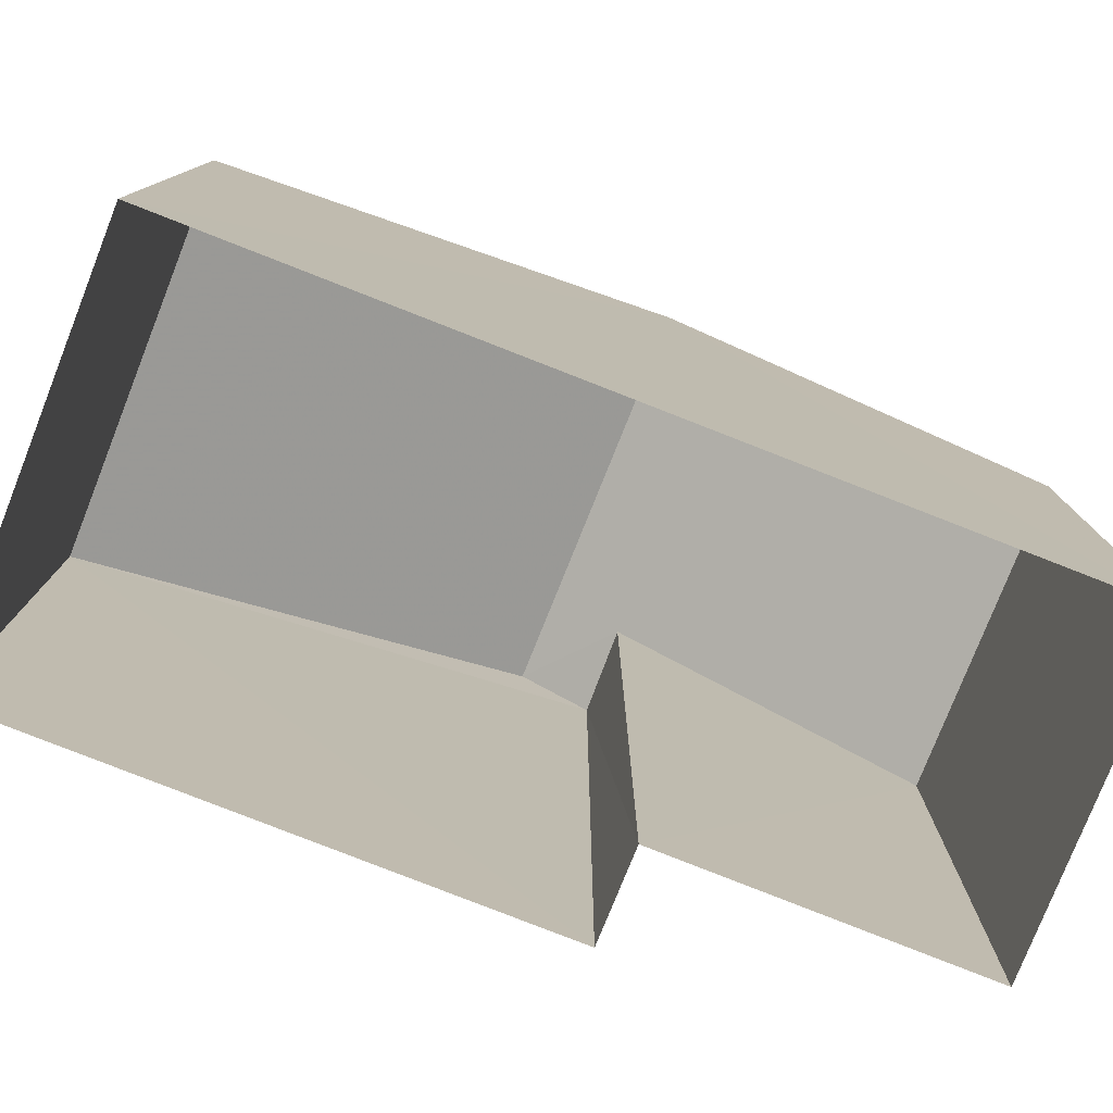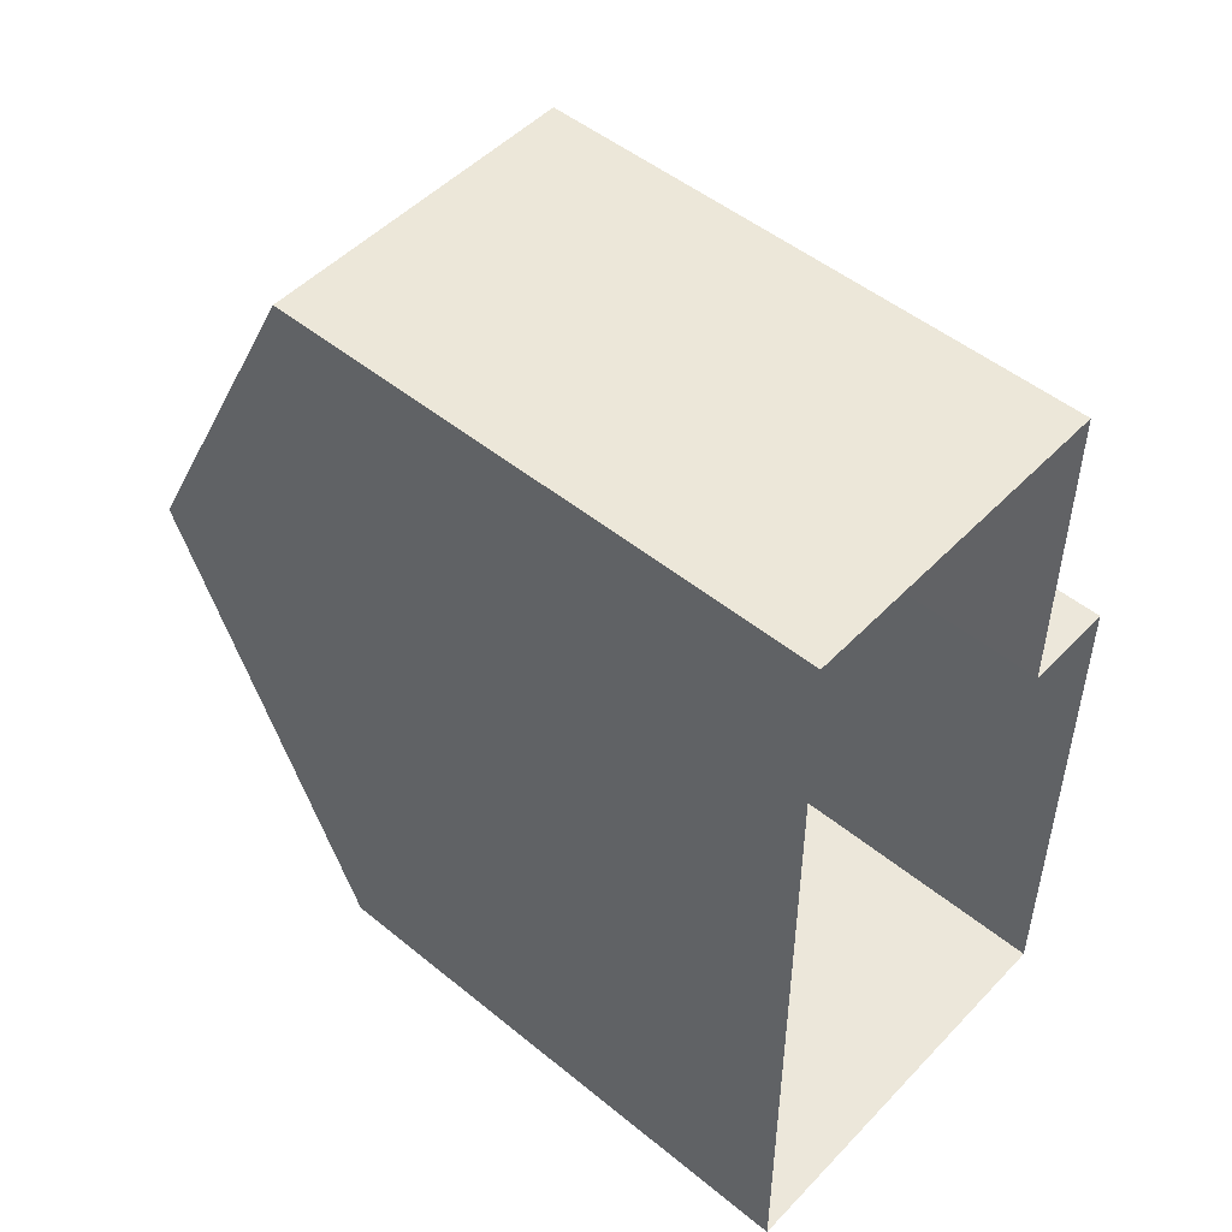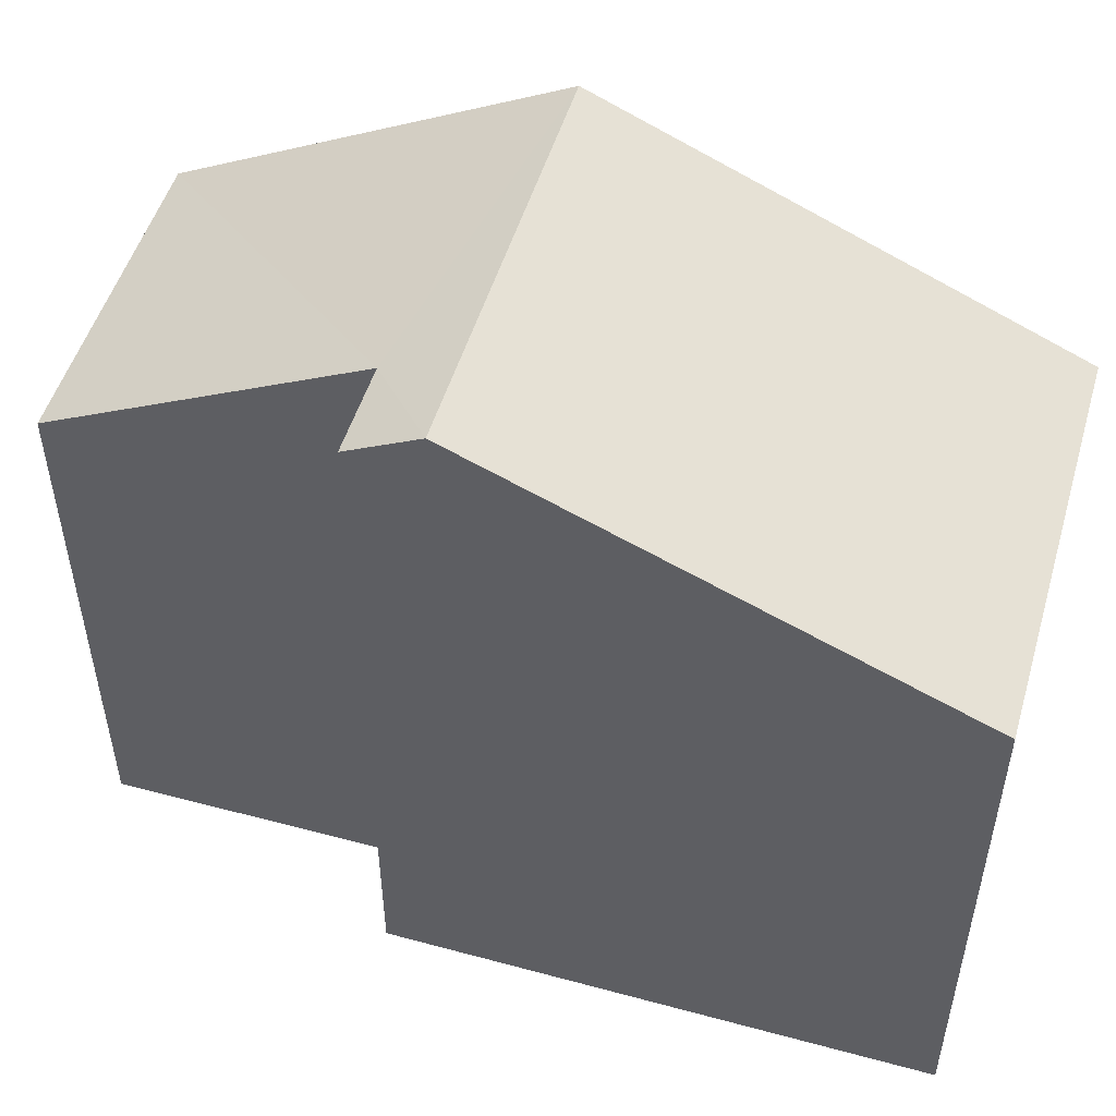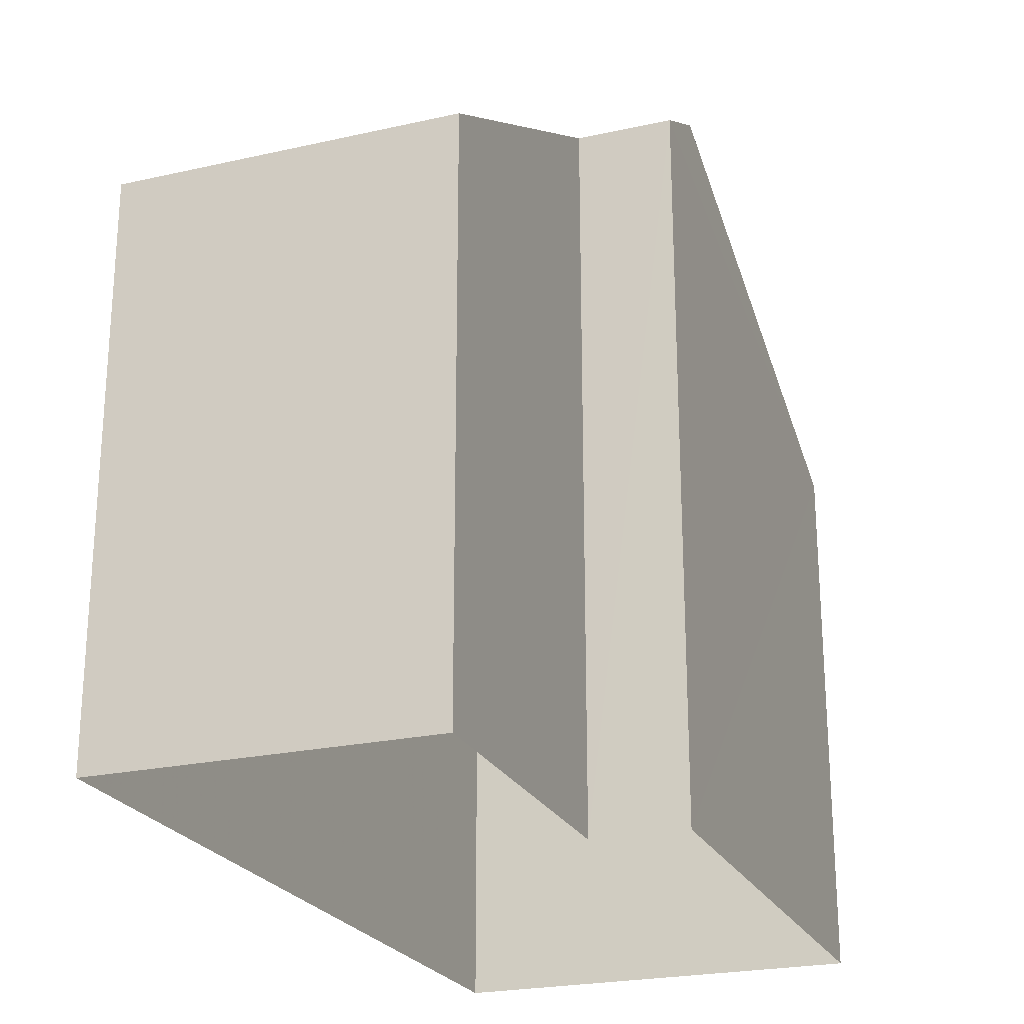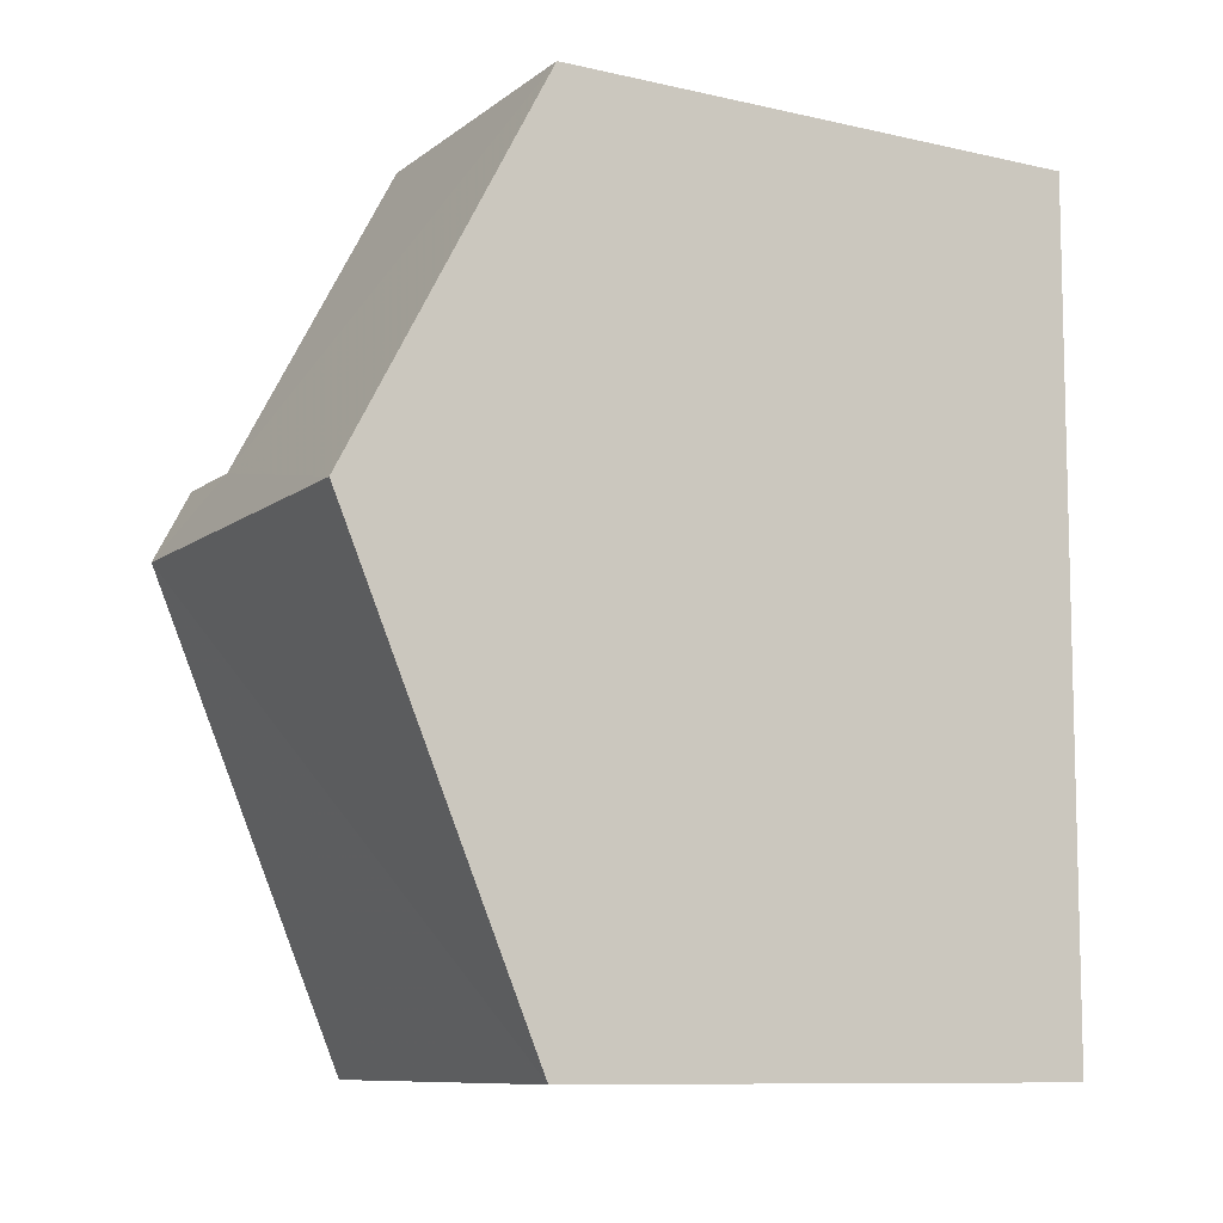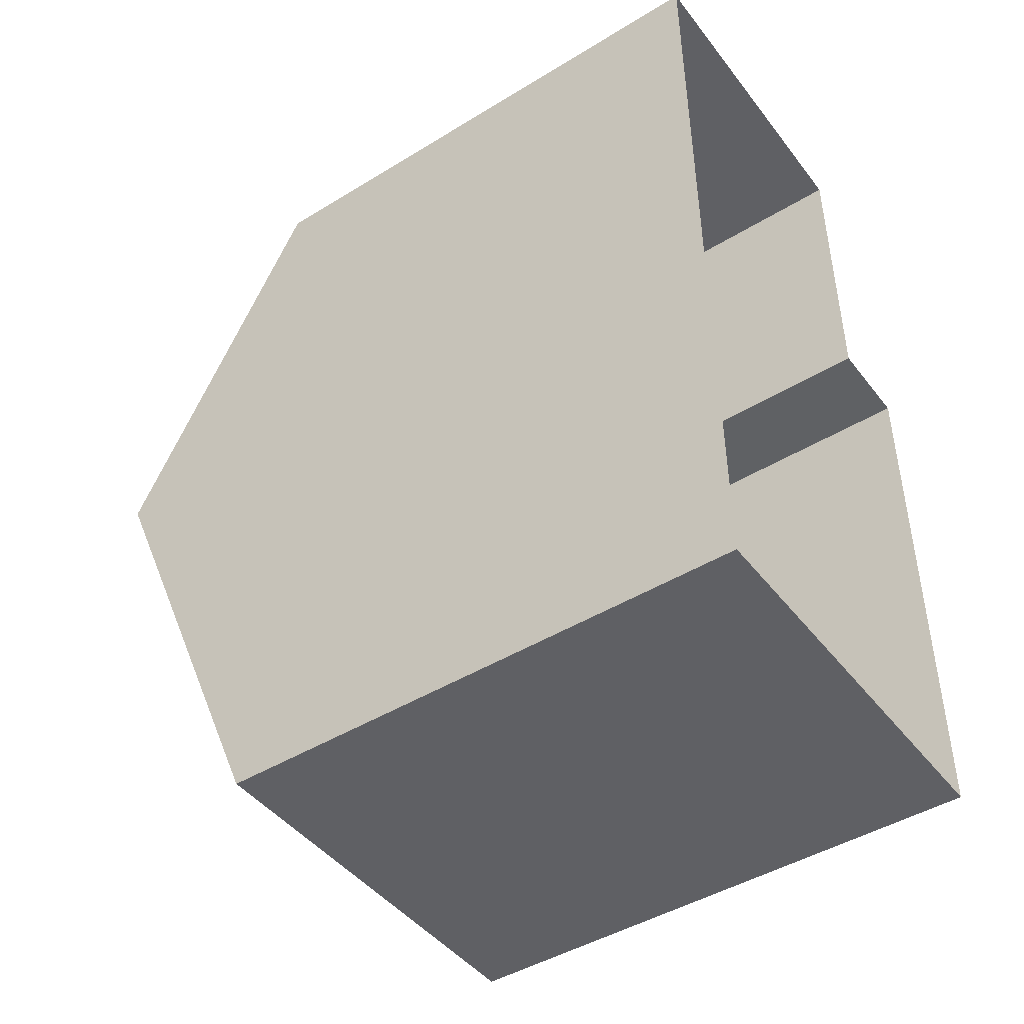
<metadata>
{"format":"obj","ext":"obj","renderer":"f3d","projection":"perspective","resolution":1024,"background":"white","views":[{"elev":-78.3,"azim":68.2,"up":"+Z"},{"elev":50.2,"azim":131.7,"up":"+Y"},{"elev":51.0,"azim":-73.8,"up":"+Z"},{"elev":-23.5,"azim":-159.5,"up":"+Z"},{"elev":-10.1,"azim":60.3,"up":"+Y"},{"elev":-45.1,"azim":125.3,"up":"+Y"}]}
</metadata>
<code>
v -3.729e+05 -1.048e+05 26.29
v -3.729e+05 -1.048e+05 26.3
v -3.729e+05 -1.048e+05 26.3
v -3.729e+05 -1.048e+05 26.29
v -3.729e+05 -1.048e+05 26.29
v -3.729e+05 -1.048e+05 26.29
v -3.729e+05 -1.048e+05 35.74
v -3.729e+05 -1.048e+05 33.22
v -3.729e+05 -1.048e+05 35.74
v -3.729e+05 -1.048e+05 33.22
v -3.729e+05 -1.048e+05 33.21
v -3.729e+05 -1.048e+05 35.27
v -3.729e+05 -1.048e+05 33.21
v -3.729e+05 -1.048e+05 35.27
f 1 2 3
f 3 4 1
f 5 2 1
f 6 5 1
f 7 8 9
f 7 10 8
f 11 12 9
f 9 12 7
f 11 13 12
f 7 12 14
f 13 11 5
f 6 13 5
f 8 2 9
f 2 5 9
f 5 11 9
f 14 4 10
f 14 10 7
f 4 3 10
f 14 1 4
f 14 12 1
f 10 3 2
f 8 10 2
f 13 6 1
f 12 13 1

</code>
